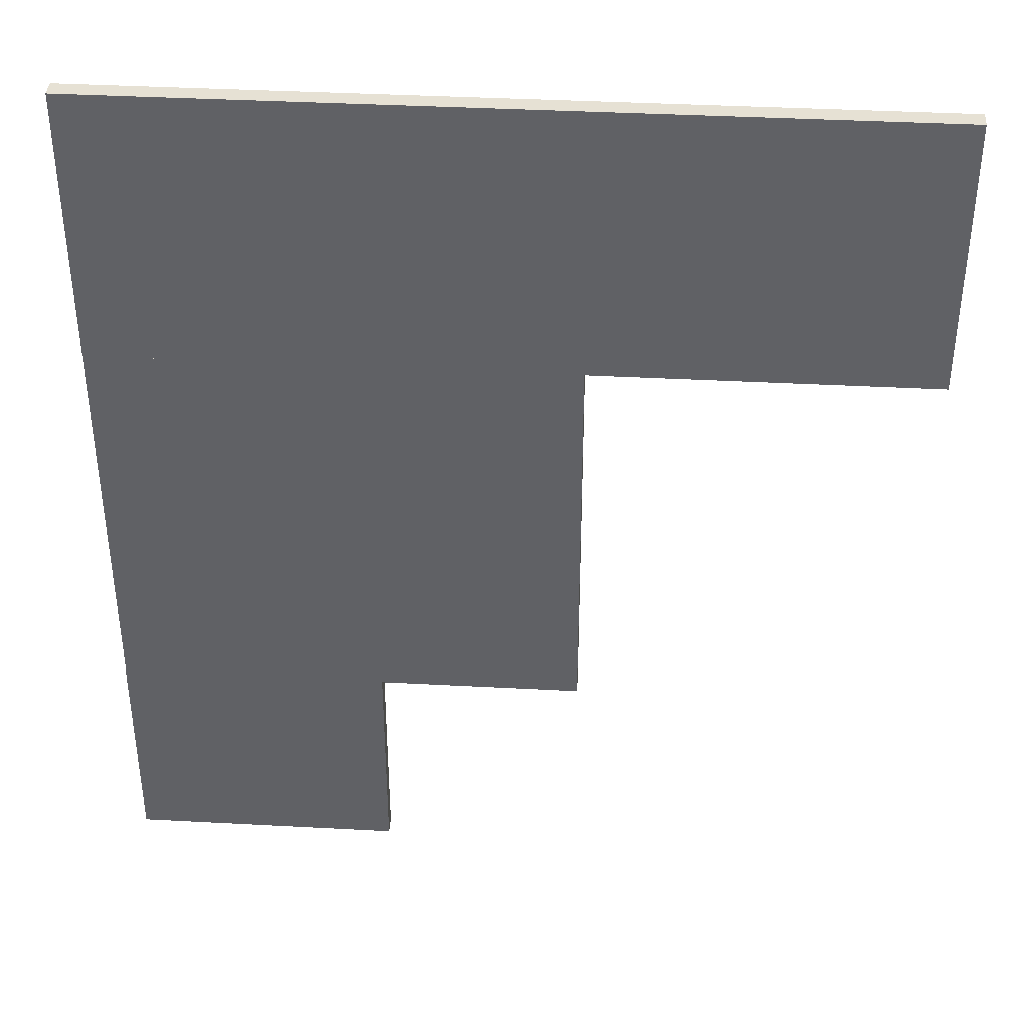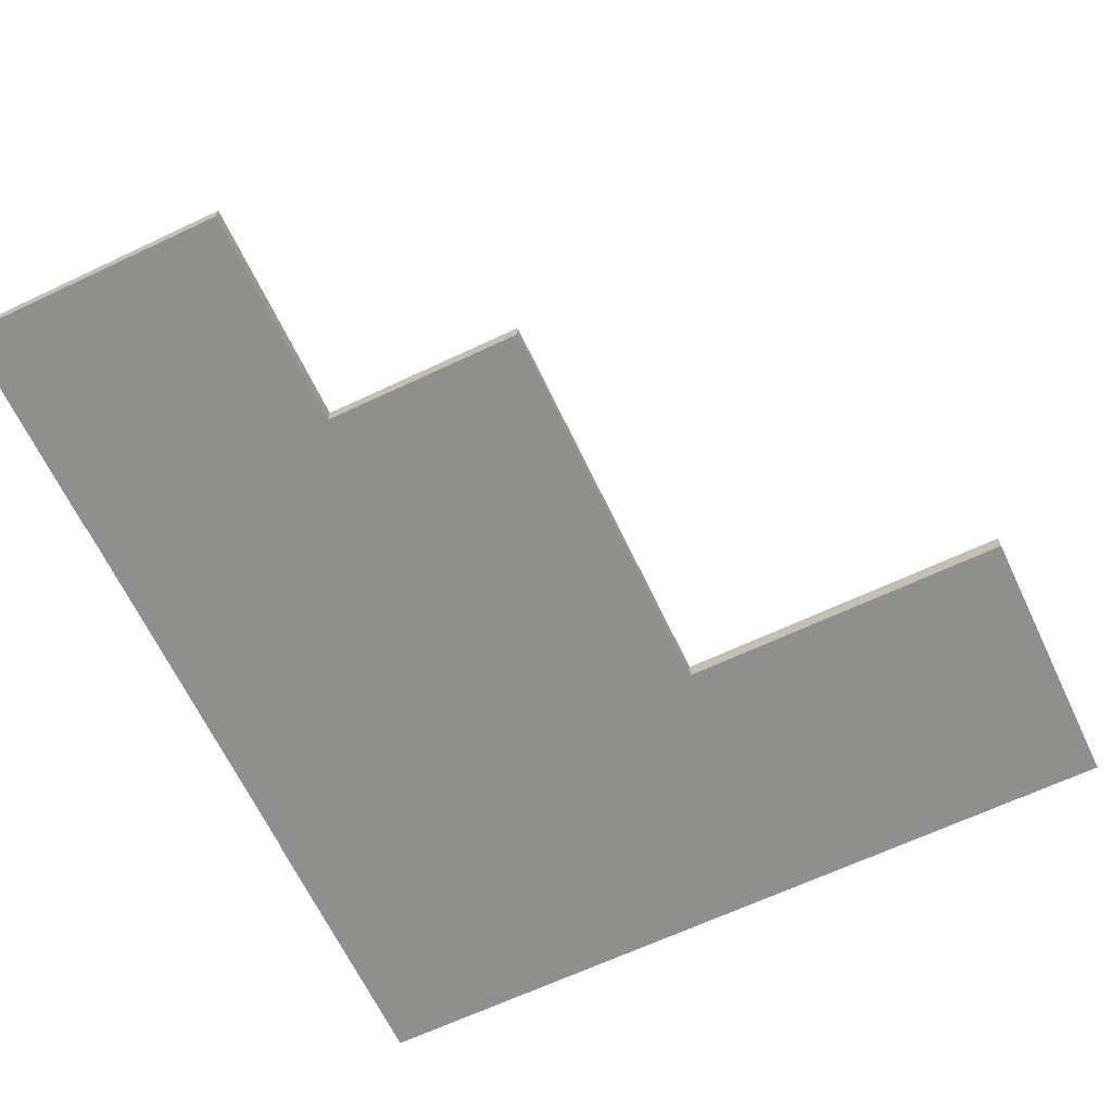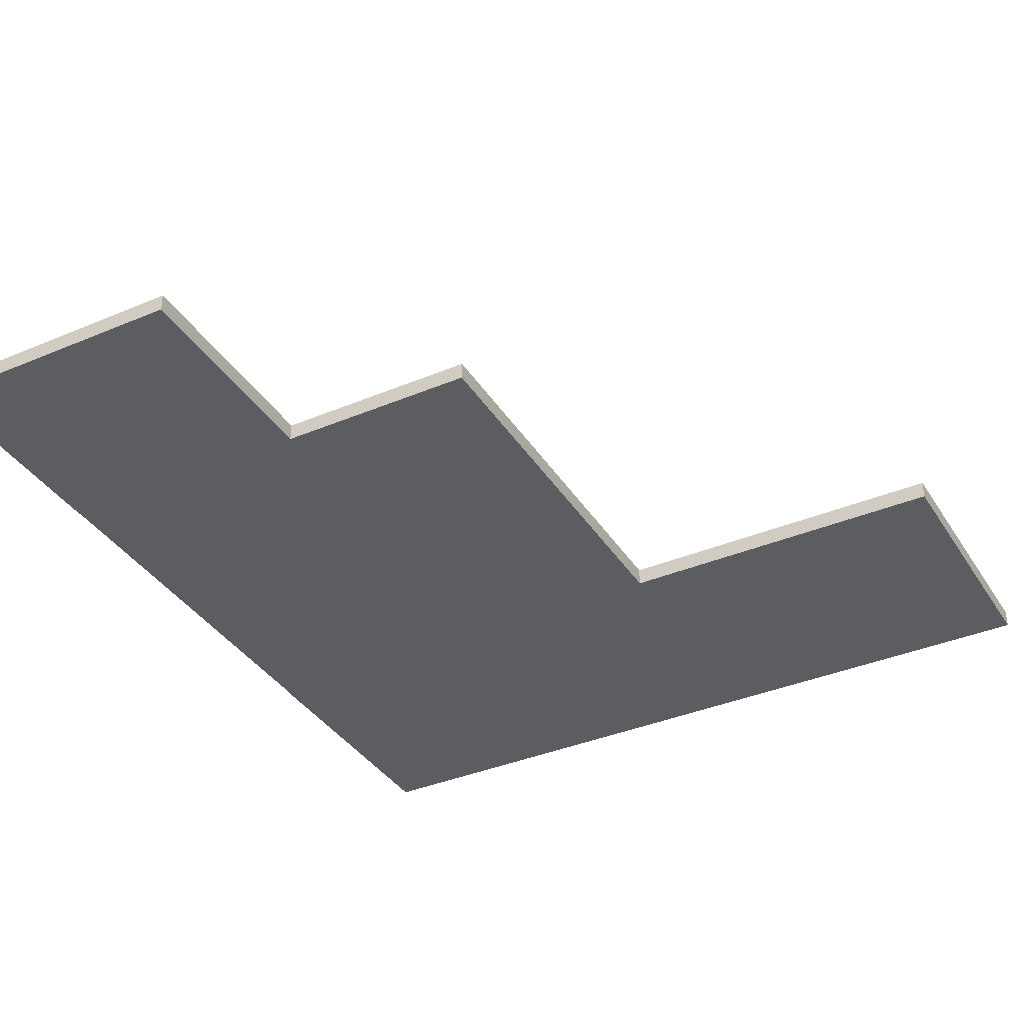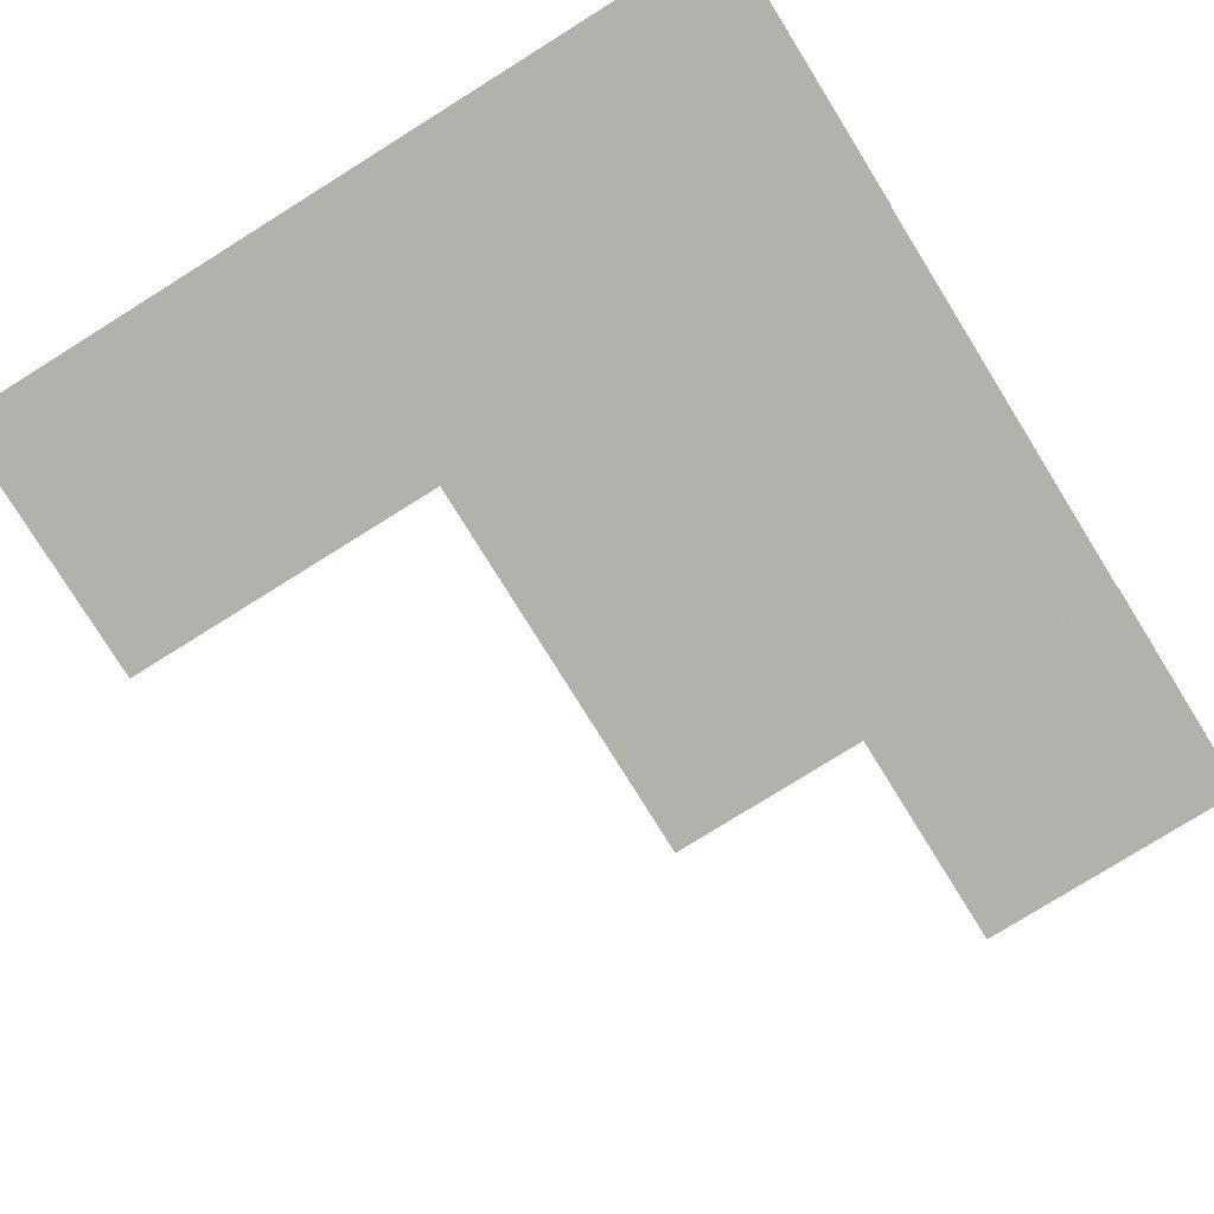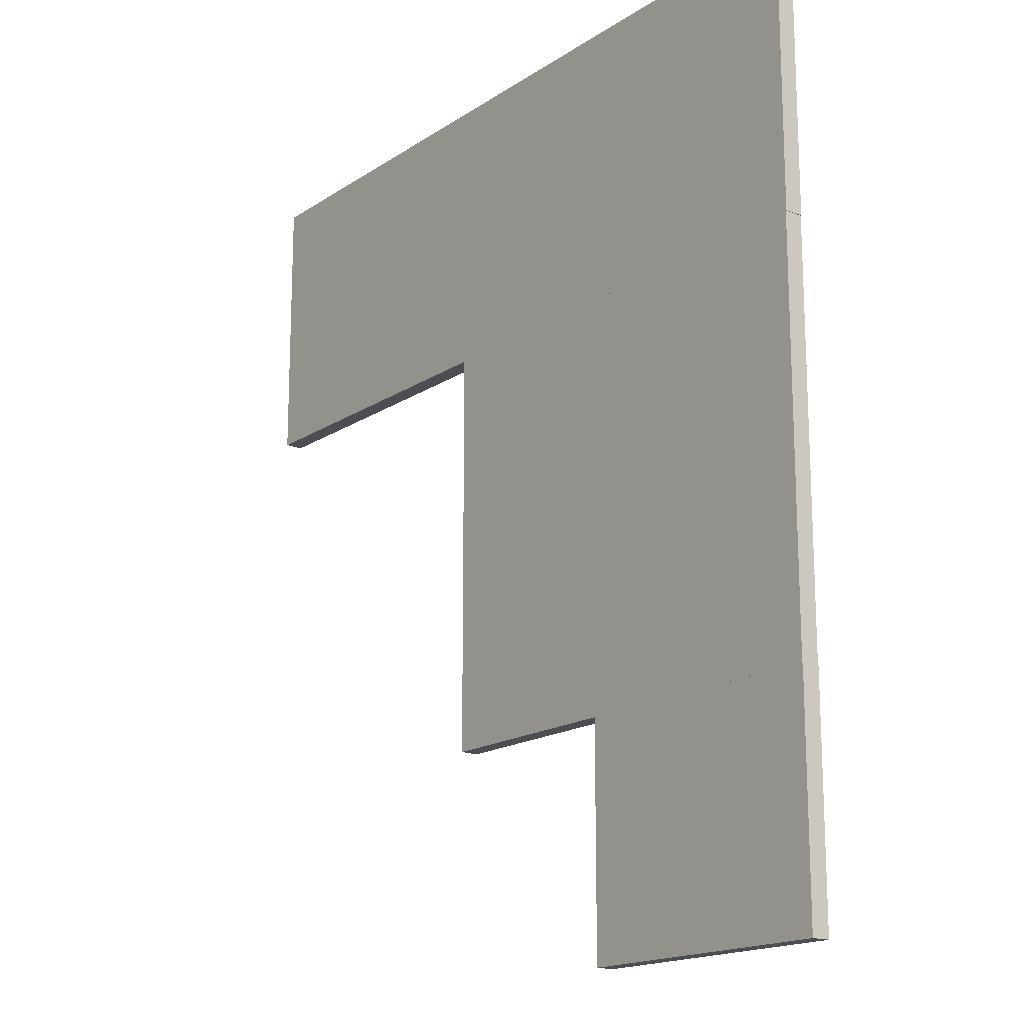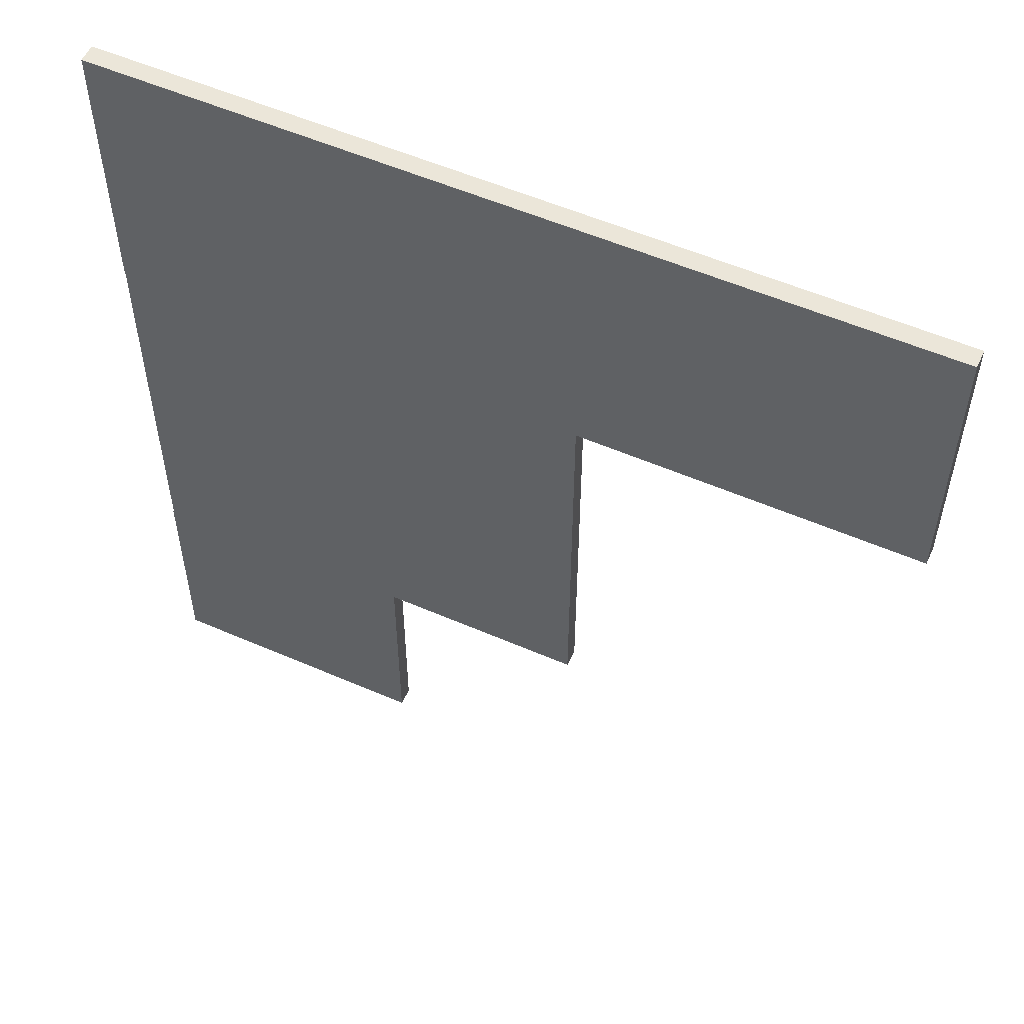
<metadata>
{"format":"obj","ext":"obj","renderer":"f3d","projection":"perspective","resolution":1024,"background":"white","views":[{"elev":39.3,"azim":-176.2,"up":"+Z"},{"elev":-65.3,"azim":-154.6,"up":"+Y"},{"elev":-37.0,"azim":-151.4,"up":"+Y"},{"elev":-79.0,"azim":31.9,"up":"+Y"},{"elev":-17.0,"azim":52.5,"up":"+Z"},{"elev":55.3,"azim":-155.4,"up":"+Z"}]}
</metadata>
<code>
v  799.5 340 -1075
v  199.5 340 -1075
v  199.5 340 -575.5
v  799.5 340 -575.5
v  799.5 300 -575.5
v  199.5 300 -575.5
v  199.5 300 -1075
v  799.5 300 -1075
v  798 340 -575.5
v  -252 340 -575.5
v  -252 340 324.5
v  798 340 324.5
v  798 300 324.5
v  -252 300 324.5
v  -252 300 -575.5
v  798 300 -575.5
v  799.5 340 324.2
v  -1001 340 324.2
v  -1001 340 944.2
v  799.5 340 944.2
v  799.5 300 944.2
v  -1001 300 944.2
v  -1001 300 324.2
v  799.5 300 324.2
o Cube_010
g Cube_010
f 1 2 3
f 3 4 1
f 5 4 3
f 3 6 5
f 6 3 2
f 2 7 6
f 7 8 5
f 5 6 7
f 8 1 4
f 4 5 8
f 7 2 1
f 1 8 7
f 9 10 11
f 11 12 9
f 13 12 11
f 11 14 13
f 14 11 10
f 10 15 14
f 15 16 13
f 13 14 15
f 16 9 12
f 12 13 16
f 15 10 9
f 9 16 15
f 17 18 19
f 19 20 17
f 21 20 19
f 19 22 21
f 22 19 18
f 18 23 22
f 23 24 21
f 21 22 23
f 24 17 20
f 20 21 24
f 23 18 17
f 17 24 23

</code>
